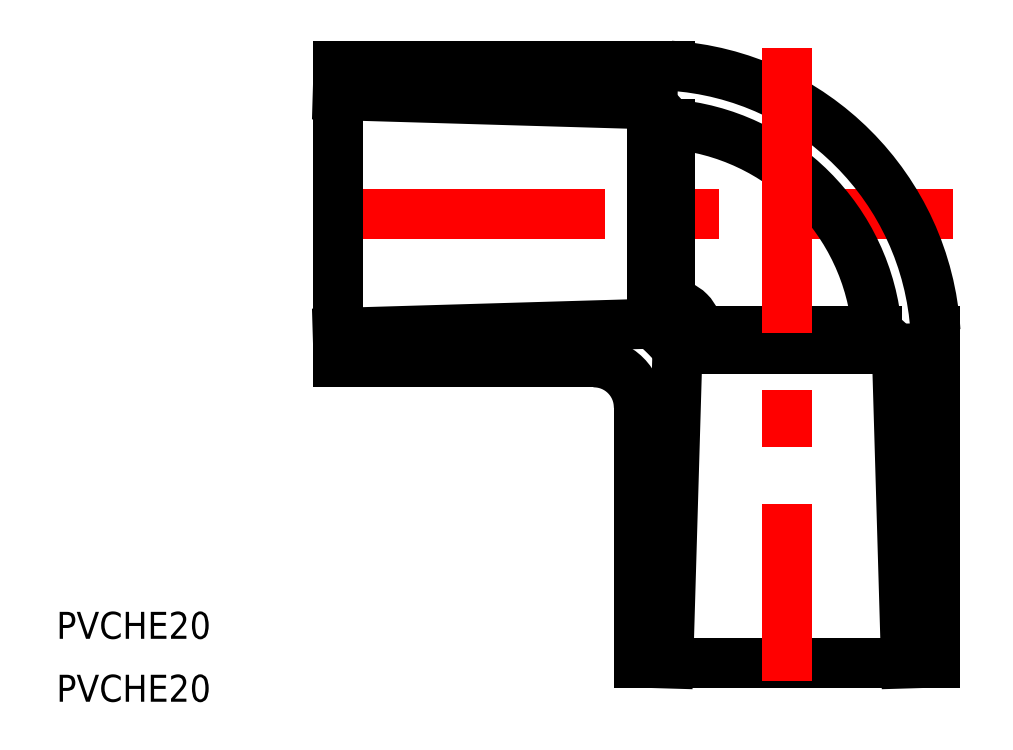
<metadata>
{"format":"dxf","ext":"dxf","renderer":"ezdxf+matplotlib","layout":"modelspace","background":"white","min_lineweight":24,"dpi":150}
</metadata>
<code>
0
SECTION
2
ENTITIES
0
LINE
8
CENTER
10
-2
20
7.105e-13
30
0
11
68.5
21
7.105e-13
31
0
0
LINE
8
0
10
33.5
20
-50
30
0
11
66.5
21
-50
31
0
0
LINE
8
0
10
37.8
20
-15
30
0
11
62.2
21
-15
31
0
0
LINE
8
0
10
40
20
-13
30
0
11
60
21
-13
31
0
0
ARC
8
0
10
35
20
-15
30
0
40
25.08
50
4.574
51
85.43
0
ARC
8
0
10
35
20
-15
30
0
40
31.56
50
3.633
51
86.37
0
LINE
8
0
10
0
20
16.5
30
0
11
0
21
-16.5
31
0
0
LINE
8
0
10
37.8
20
-15
30
0
11
36.78
21
-50
31
0
0
LINE
8
0
10
33.5
20
-21.5
30
0
11
33.5
21
-50
31
0
0
LINE
8
0
10
35
20
-12.2
30
0
11
0
21
-13.22
31
0
0
LINE
8
0
10
35
20
12.2
30
0
11
0
21
13.23
31
0
0
LINE
8
0
10
28.5
20
-16.5
30
0
11
0
21
-16.5
31
0
0
LINE
8
0
10
40
20
-13
30
0
11
37.8
21
-15
31
0
0
ARC
8
0
10
28.5
20
-21.5
30
0
40
5
50
0
51
90
0
LINE
8
0
10
37
20
10
30
0
11
37
21
-10
31
0
0
LINE
8
0
10
35
20
12.2
30
0
11
35
21
-12.2
31
0
0
LINE
8
0
10
37
20
-10
30
0
11
35
21
-12.2
31
0
0
ARC
8
0
10
37
20
-13
30
0
40
3
50
360
51
90
0
LINE
8
0
10
37
20
10
30
0
11
35
21
12.2
31
0
0
LINE
8
0
10
37
20
16.5
30
0
11
0
21
16.5
31
0
0
LINE
8
CENTER
10
50
20
18.5
30
0
11
50
21
-52
31
0
0
LINE
8
0
10
66.5
20
-13
30
0
11
66.5
21
-50
31
0
0
LINE
8
0
10
62.2
20
-15
30
0
11
63.22
21
-50
31
0
0
LINE
8
0
10
60
20
-13
30
0
11
62.2
21
-15
31
0
0
TEXT
8
0
10
-31.29
20
-47.26
30
0
40
3
1
PVCHE20
0
TEXT
8
0
10
-31.29
20
-54.26
30
0
40
3
1
PVCHE20
0
ENDSEC
0
EOF

</code>
